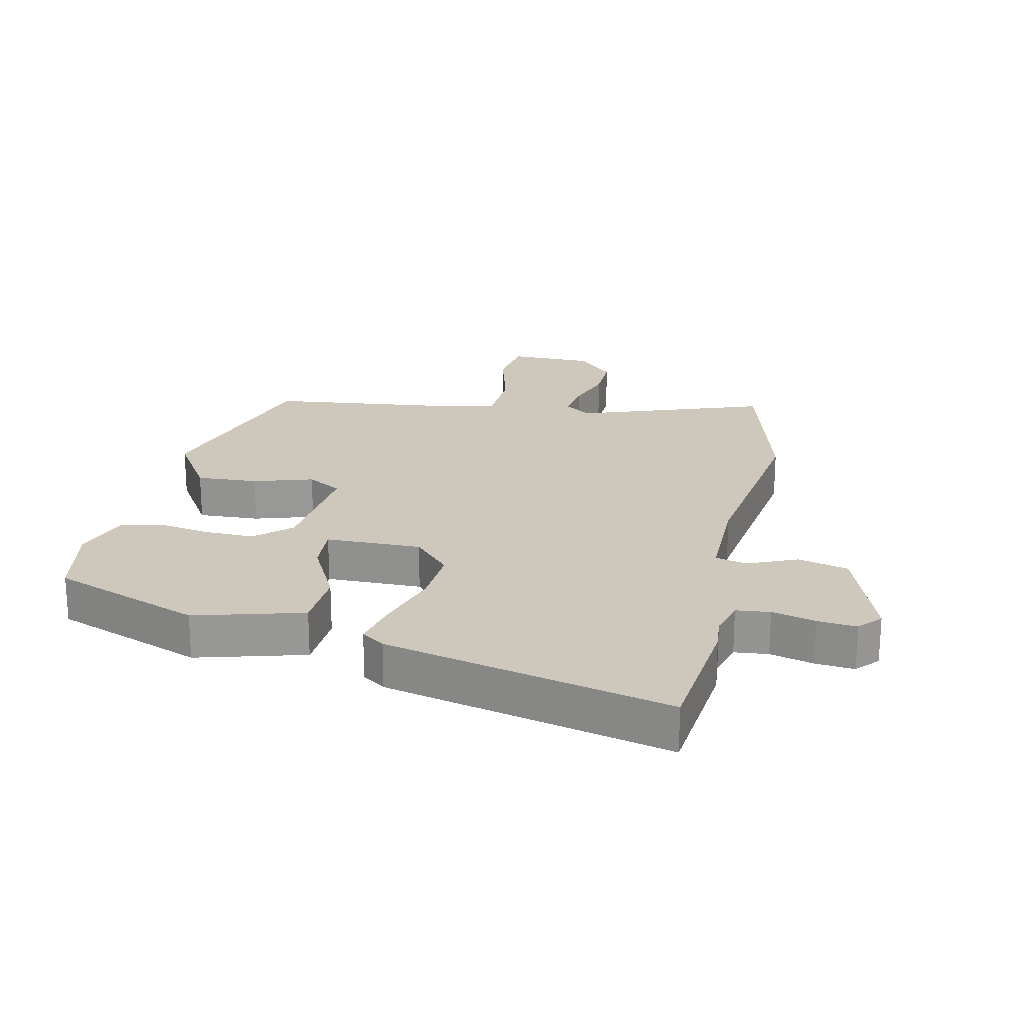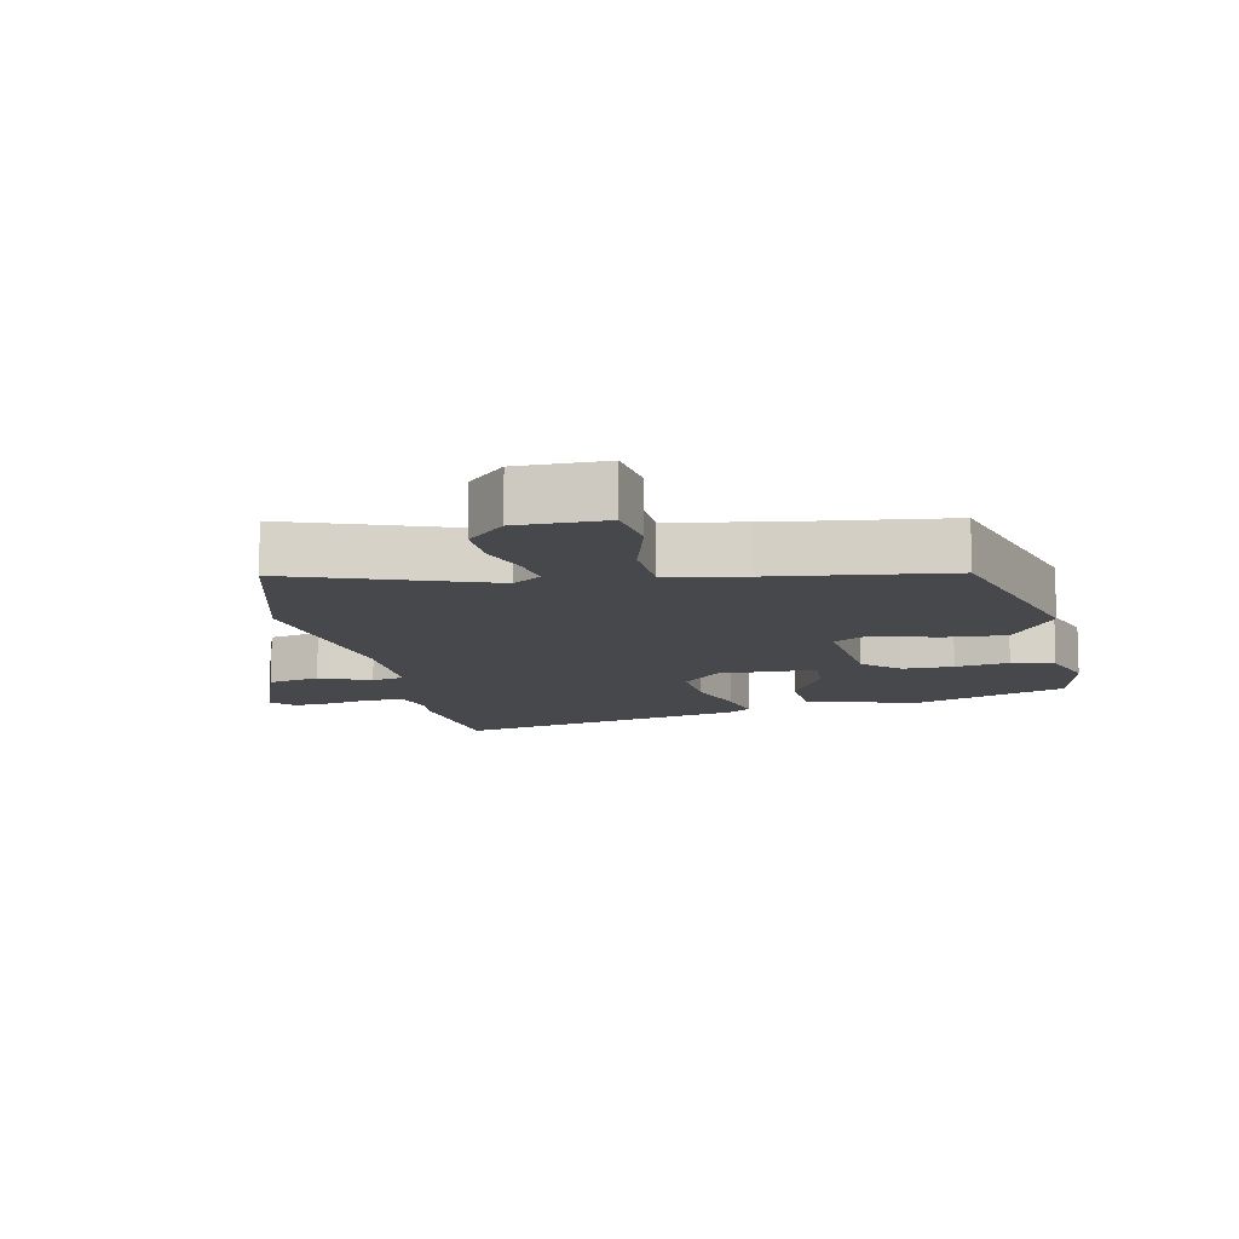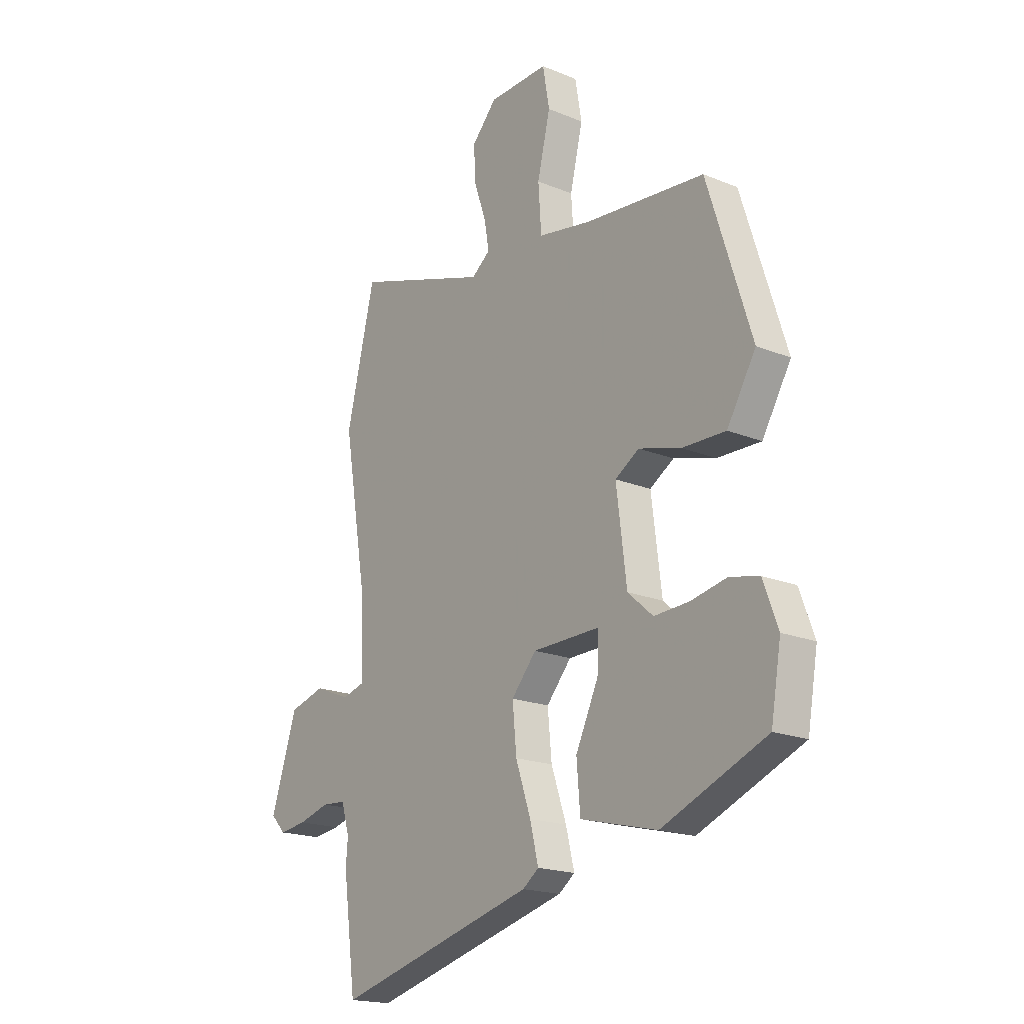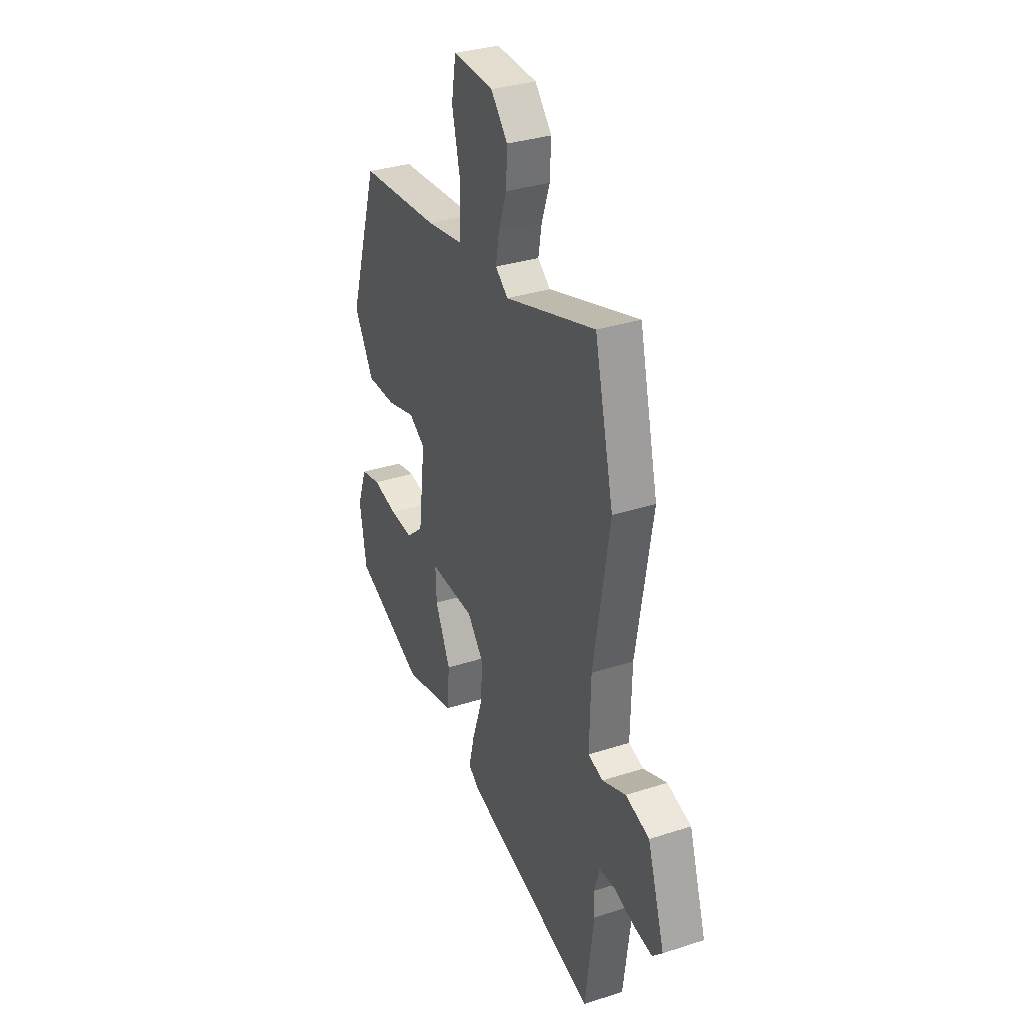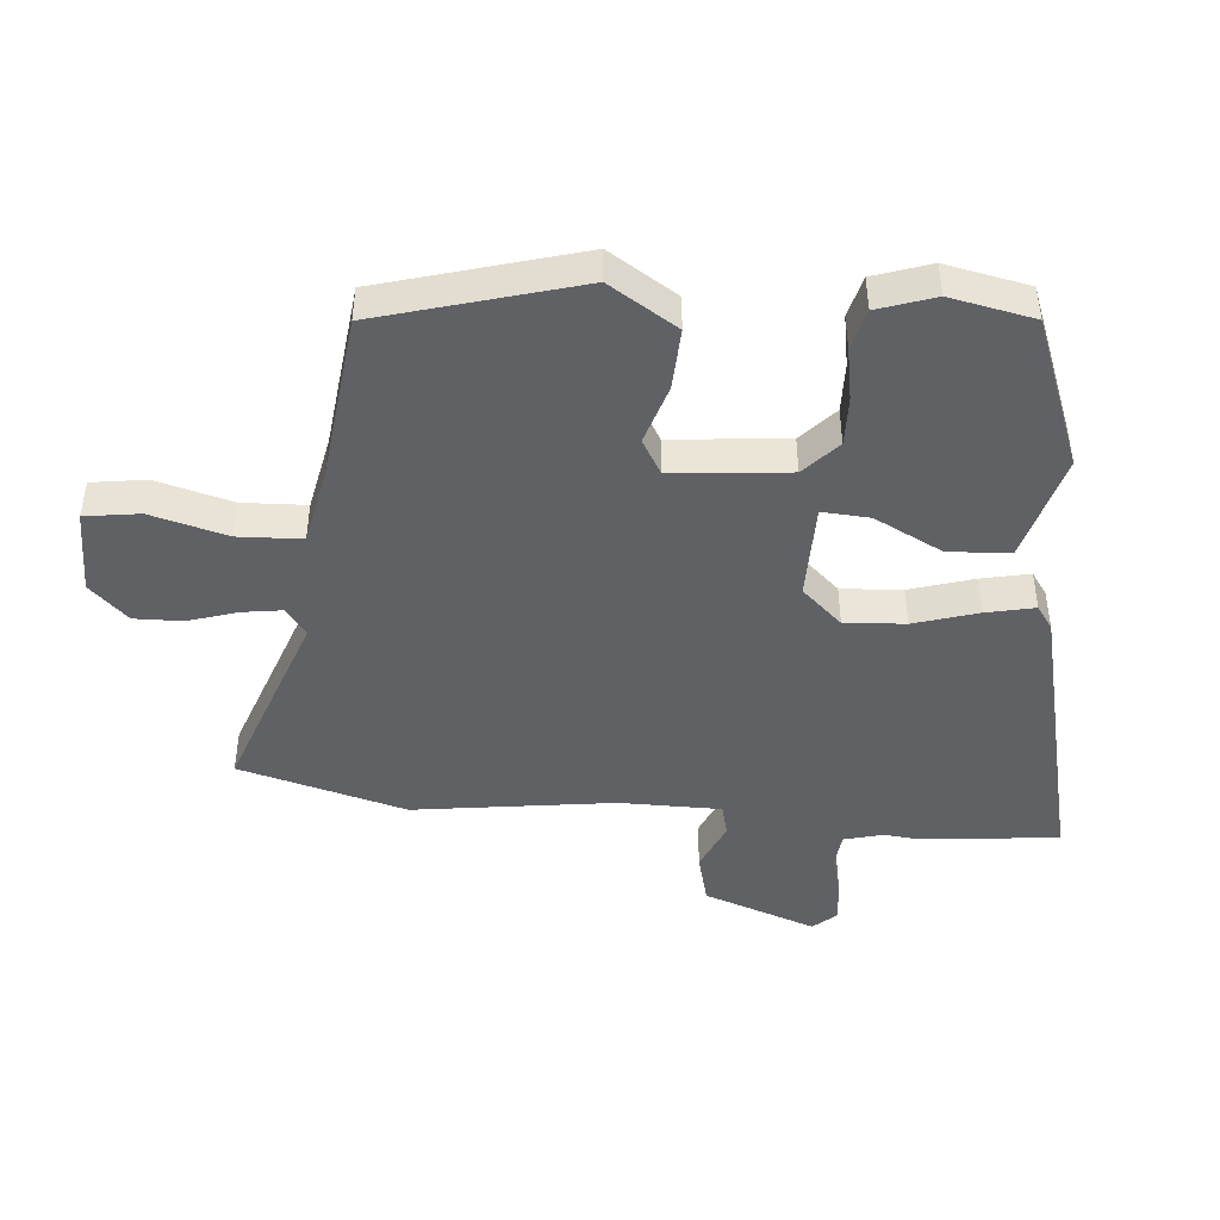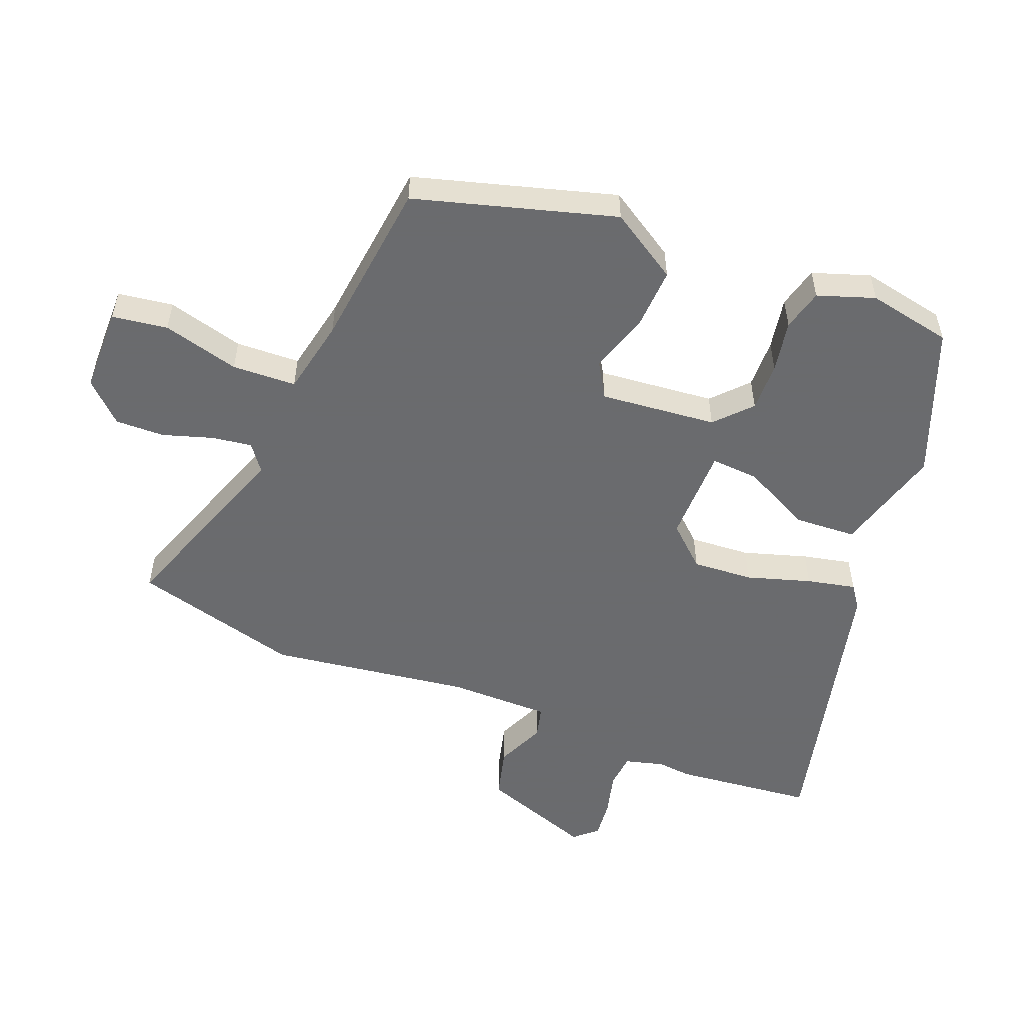
<metadata>
{"format":"obj","ext":"obj","renderer":"f3d","projection":"perspective","resolution":1024,"background":"white","views":[{"elev":21.9,"azim":-169.2,"up":"+Y"},{"elev":-11.2,"azim":9.9,"up":"+Y"},{"elev":-18.8,"azim":52.0,"up":"+Z"},{"elev":33.3,"azim":-113.9,"up":"+Z"},{"elev":-45.5,"azim":83.4,"up":"+Y"},{"elev":-53.3,"azim":66.8,"up":"+Y"}]}
</metadata>
<code>
v -0.481 0.07 -0.641
v -0.51 0.07 -0.421
v -0.506 0.07 -0.367
v -0.524 0.07 -0.306
v -0.578 0.07 -0.302
v -0.647 0.07 -0.322
v -0.709 0.07 -0.33
v -0.742 0.07 -0.295
v -0.684 0.07 -0.115
v -0.604 0.07 -0.092
v -0.525 0.07 -0.124
v -0.475 0.07 -0.11
v -0.479 0.07 0.051
v -0.532 0.07 0.368
v -0.468 0.07 0.635
v -0.165 0.07 0.536
v -0.123 0.07 0.569
v -0.134 0.07 0.632
v -0.161 0.07 0.71
v -0.165 0.07 0.787
v -0.109 0.07 0.849
v 0.026 0.07 0.854
v 0.041 0.07 0.767
v 0.012 0.07 0.645
v 0.019 0.07 0.544
v 0.14 0.07 0.523
v 0.409 0.07 0.499
v 0.508 0.07 0.186
v 0.443 0.07 0.076
v 0.345 0.07 0.078
v 0.25 0.07 0.105
v 0.196 0.07 0.071
v 0.219 0.07 -0.113
v 0.276 0.07 -0.163
v 0.354 0.07 -0.159
v 0.436 0.07 -0.142
v 0.502 0.07 -0.157
v 0.535 0.07 -0.246
v 0.512 0.07 -0.38
v 0.278 0.07 -0.478
v 0.105 0.07 -0.435
v 0.097 0.07 -0.337
v 0.148 0.07 -0.228
v 0.151 0.07 -0.152
v -0.001 0.07 -0.155
v -0.057 0.07 -0.22
v -0.048 0.07 -0.316
v -0.014 0.07 -0.416
v 0.005 0.07 -0.493
v -0.031 0.07 -0.52
v -0.481 0 -0.641
v -0.51 0 -0.421
v -0.506 0 -0.367
v -0.524 0 -0.306
v -0.578 0 -0.302
v -0.647 0 -0.322
v -0.709 0 -0.33
v -0.742 0 -0.295
v -0.684 0 -0.115
v -0.604 0 -0.092
v -0.525 0 -0.124
v -0.475 0 -0.11
v -0.479 0 0.051
v -0.532 0 0.368
v -0.468 0 0.635
v -0.165 0 0.536
v -0.123 0 0.569
v -0.134 0 0.632
v -0.161 0 0.71
v -0.165 0 0.787
v -0.109 0 0.849
v 0.026 0 0.854
v 0.041 0 0.767
v 0.012 0 0.645
v 0.019 0 0.544
v 0.14 0 0.523
v 0.409 0 0.499
v 0.508 0 0.186
v 0.443 0 0.076
v 0.345 0 0.078
v 0.25 0 0.105
v 0.196 0 0.071
v 0.219 0 -0.113
v 0.276 0 -0.163
v 0.354 0 -0.159
v 0.436 0 -0.142
v 0.502 0 -0.157
v 0.535 0 -0.246
v 0.512 0 -0.38
v 0.278 0 -0.478
v 0.105 0 -0.435
v 0.097 0 -0.337
v 0.148 0 -0.228
v 0.151 0 -0.152
v -0.001 0 -0.155
v -0.057 0 -0.22
v -0.048 0 -0.316
v -0.014 0 -0.416
v 0.005 0 -0.493
v -0.031 0 -0.52
f 1 2 3
f 50 1 3
f 49 50 3
f 48 49 3
f 47 48 3
f 46 47 3 4
f 45 46 4 5
f 41 42 43
f 40 41 43
f 39 40 43
f 38 39 43
f 37 38 43
f 36 37 43
f 35 36 43
f 34 35 43
f 33 34 43 44
f 32 33 44 45
f 29 30 31
f 28 29 31
f 27 28 31
f 26 27 31
f 25 26 31 32
f 22 23 24
f 21 22 24
f 20 21 24
f 19 20 24
f 18 19 24
f 17 18 24 25
f 25 32 45
f 17 25 45
f 16 17 45
f 15 16 45
f 14 15 45
f 13 14 45
f 9 10 11
f 8 9 11
f 7 8 11
f 6 7 11
f 5 6 11
f 5 11 12
f 45 5 12
f 12 13 45
f 53 52 51
f 53 51 100
f 53 100 99
f 53 99 98
f 53 98 97
f 54 53 97 96
f 55 54 96 95
f 93 92 91
f 93 91 90
f 93 90 89
f 93 89 88
f 93 88 87
f 93 87 86
f 93 86 85
f 93 85 84
f 94 93 84 83
f 95 94 83 82
f 81 80 79
f 81 79 78
f 81 78 77
f 81 77 76
f 82 81 76 75
f 74 73 72
f 74 72 71
f 74 71 70
f 74 70 69
f 74 69 68
f 75 74 68 67
f 95 82 75
f 95 75 67
f 95 67 66
f 95 66 65
f 95 65 64
f 95 64 63
f 61 60 59
f 61 59 58
f 61 58 57
f 61 57 56
f 61 56 55
f 62 61 55
f 62 55 95
f 95 63 62
f 1 51 52 2
f 2 52 53 3
f 3 53 54 4
f 4 54 55 5
f 5 55 56 6
f 6 56 57 7
f 7 57 58 8
f 8 58 59 9
f 9 59 60 10
f 10 60 61 11
f 11 61 62 12
f 12 62 63 13
f 13 63 64 14
f 14 64 65 15
f 15 65 66 16
f 16 66 67 17
f 17 67 68 18
f 18 68 69 19
f 19 69 70 20
f 20 70 71 21
f 21 71 72 22
f 22 72 73 23
f 23 73 74 24
f 24 74 75 25
f 25 75 76 26
f 26 76 77 27
f 27 77 78 28
f 28 78 79 29
f 29 79 80 30
f 30 80 81 31
f 31 81 82 32
f 32 82 83 33
f 33 83 84 34
f 34 84 85 35
f 35 85 86 36
f 36 86 87 37
f 37 87 88 38
f 38 88 89 39
f 39 89 90 40
f 40 90 91 41
f 41 91 92 42
f 42 92 93 43
f 43 93 94 44
f 44 94 95 45
f 45 95 96 46
f 46 96 97 47
f 47 97 98 48
f 48 98 99 49
f 49 99 100 50
f 50 100 51 1

</code>
